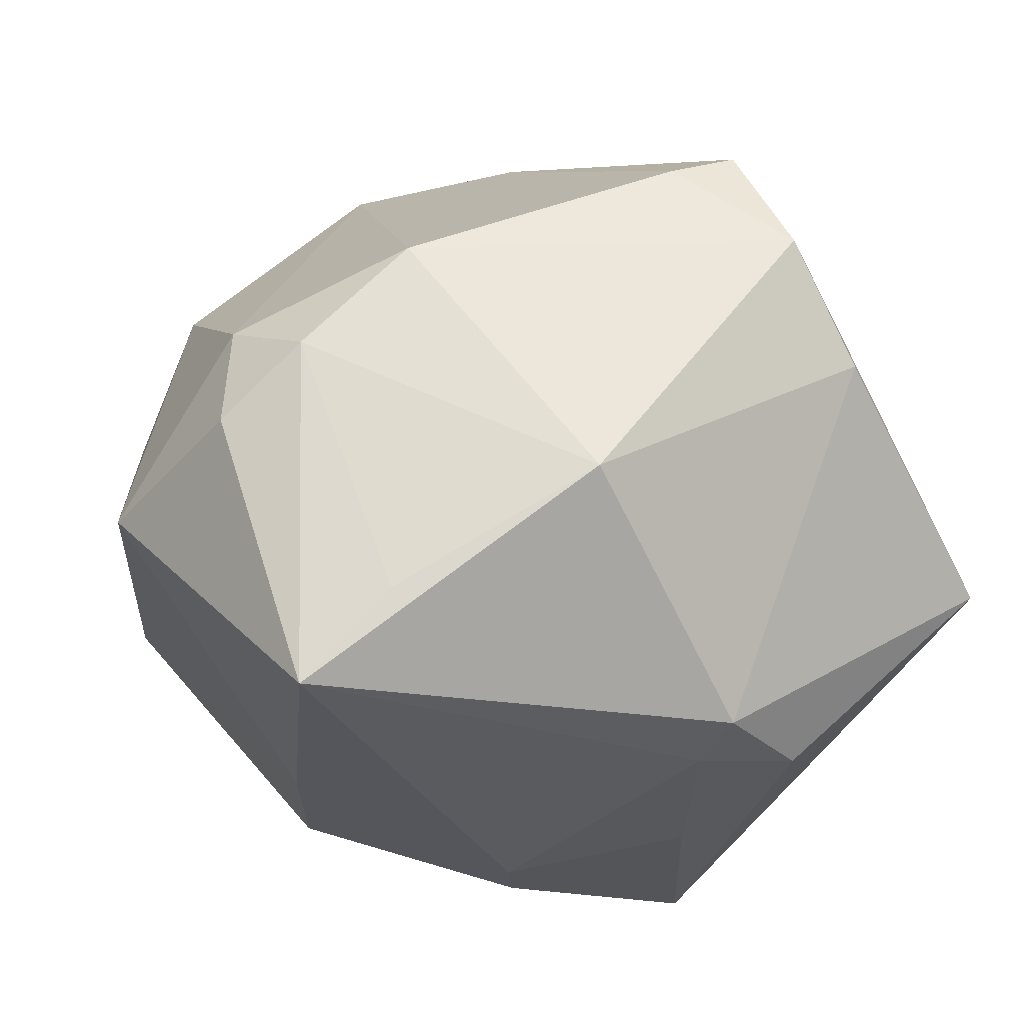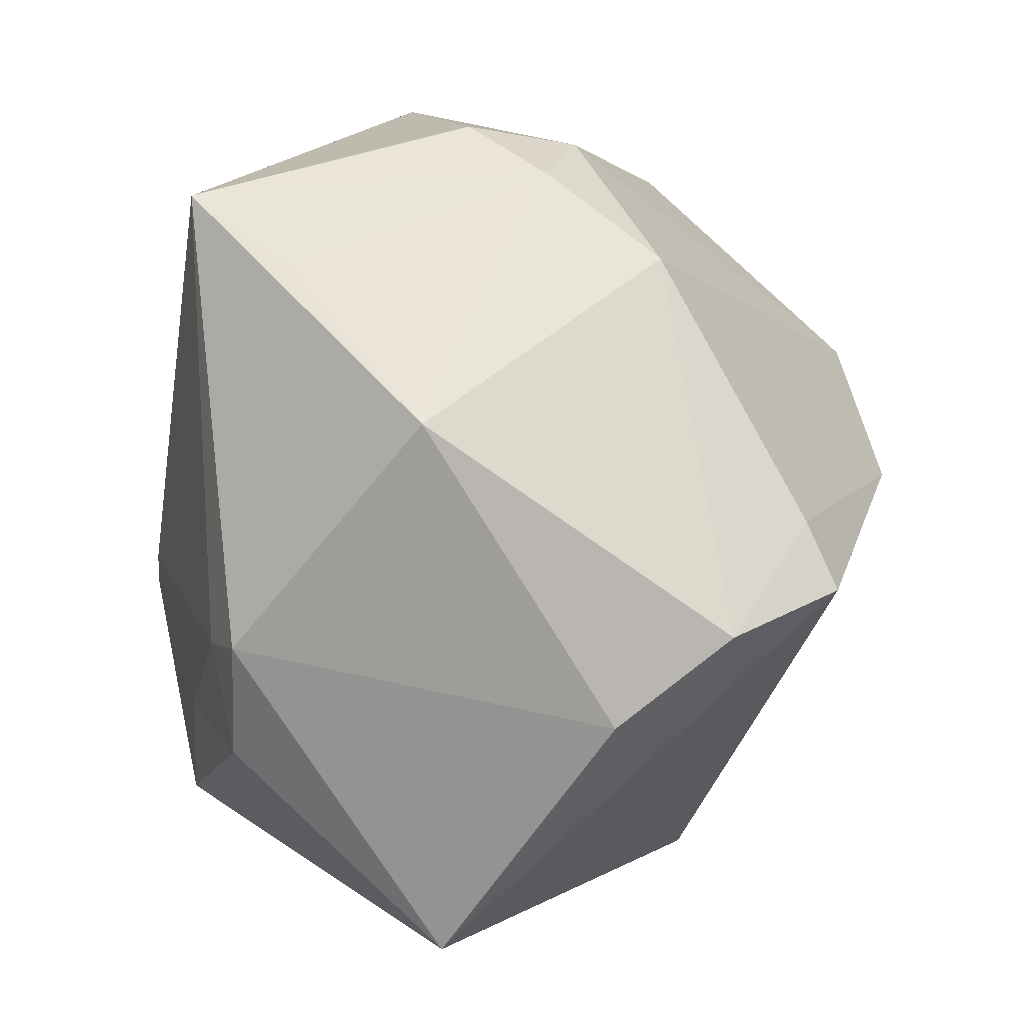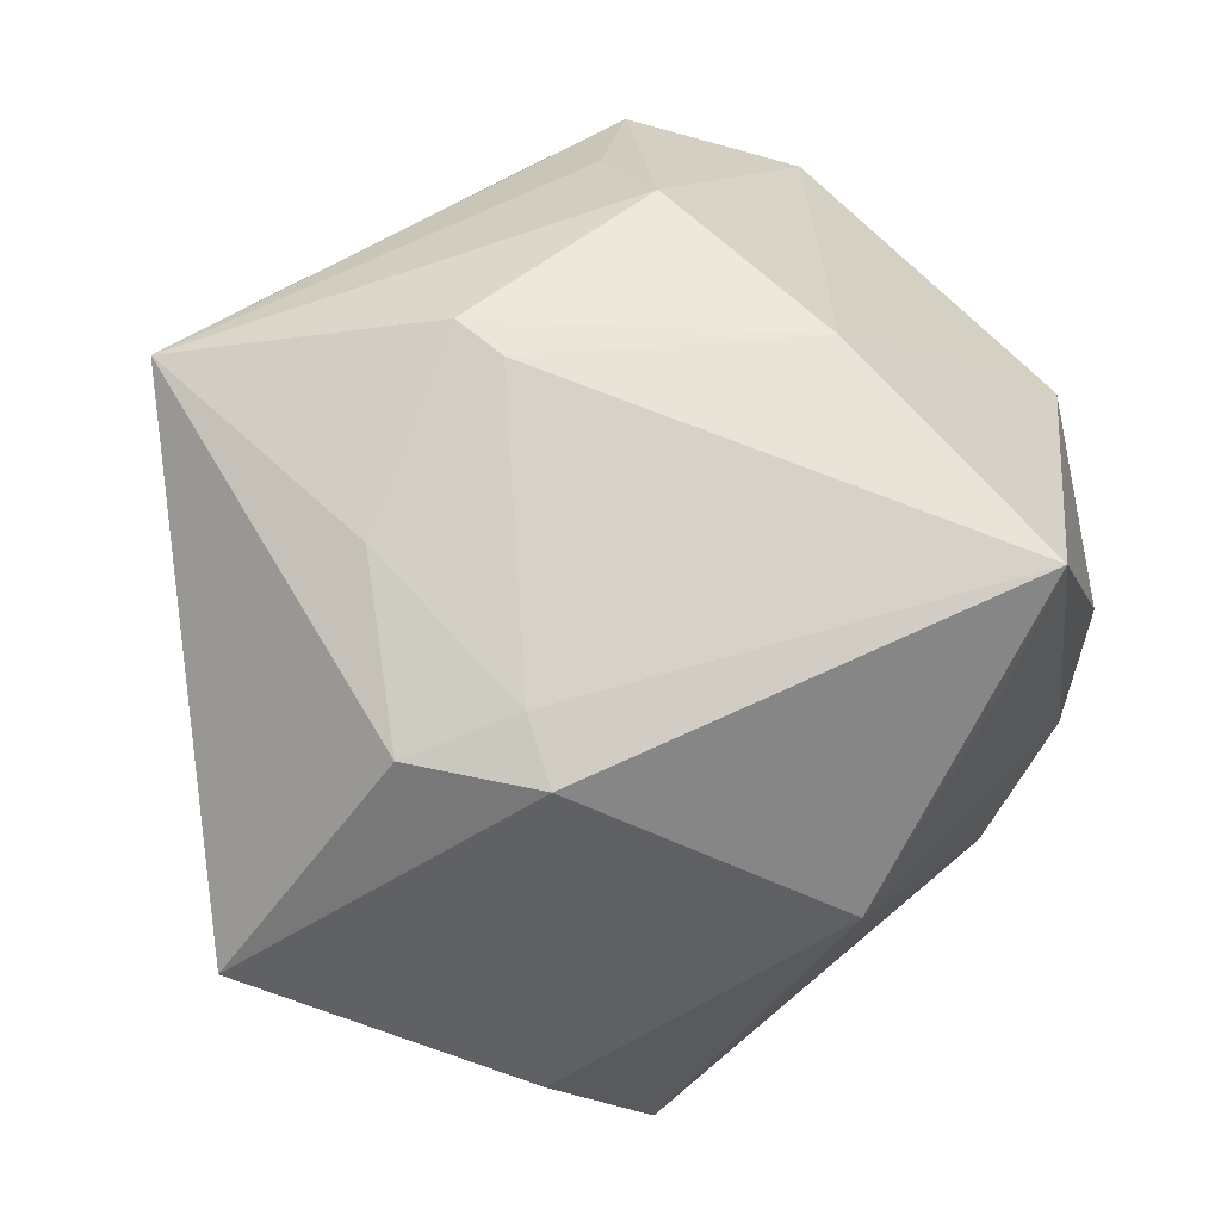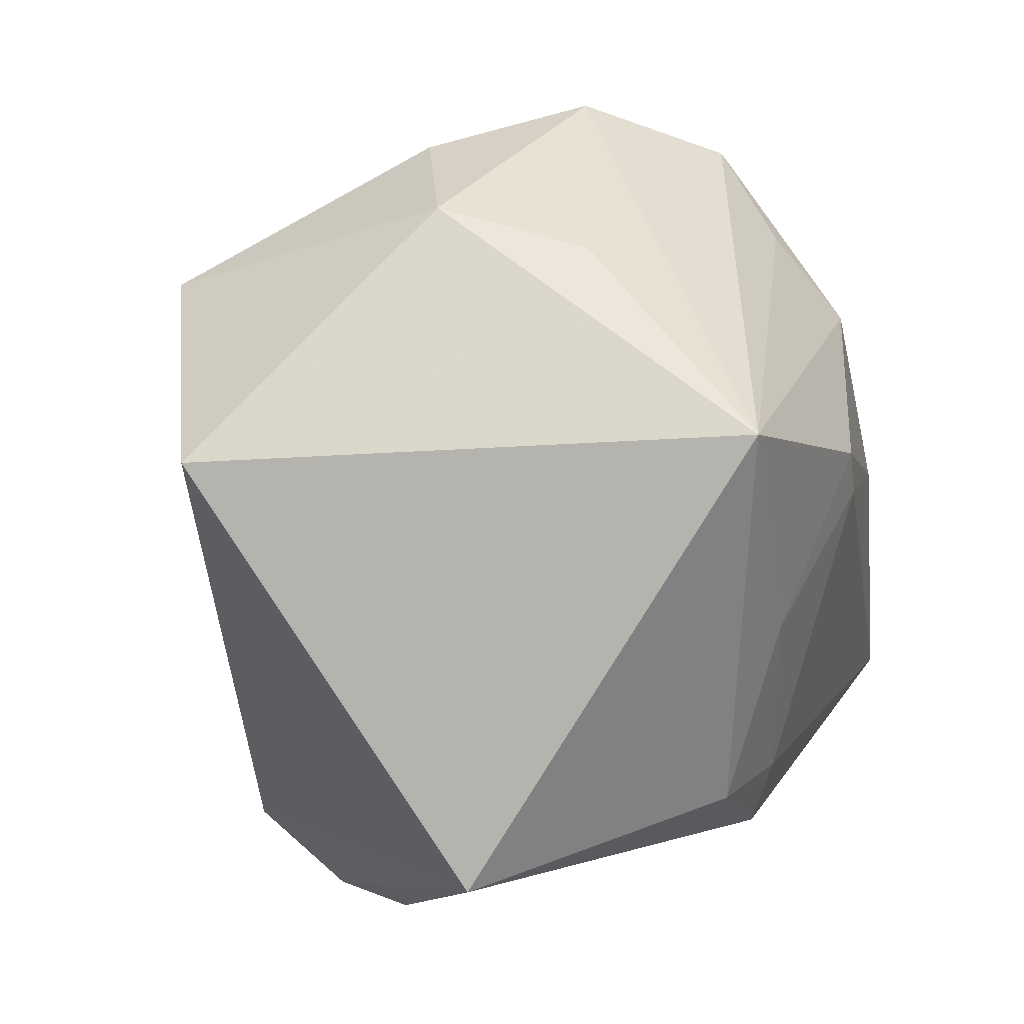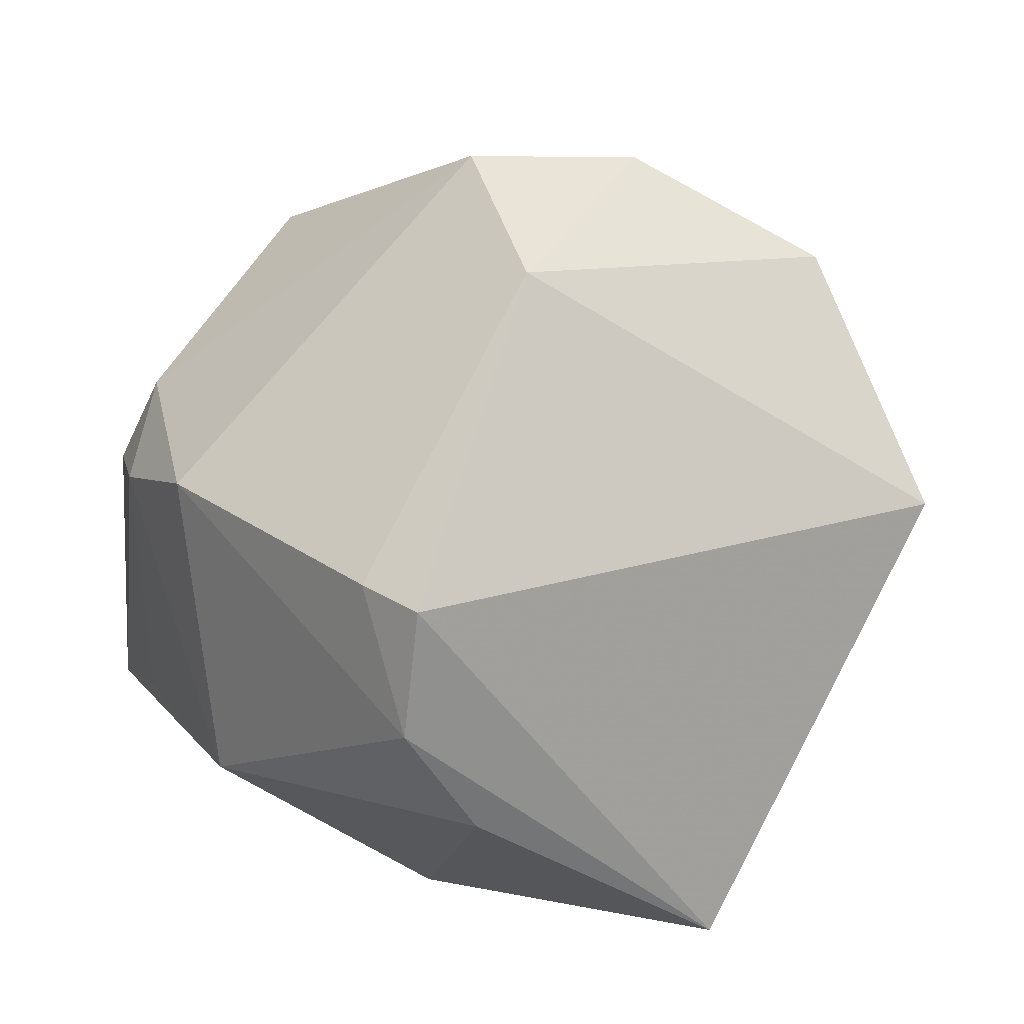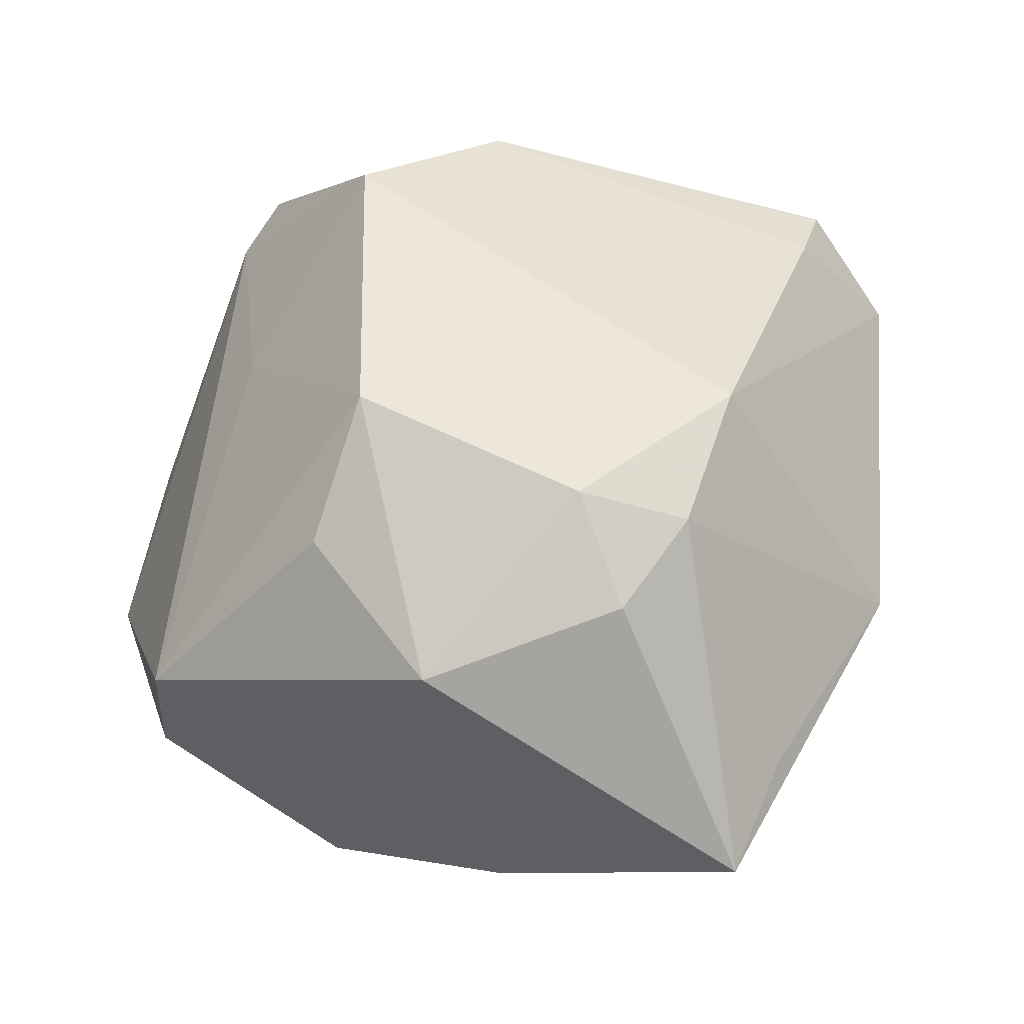
<metadata>
{"format":"obj","ext":"obj","renderer":"f3d","projection":"perspective","resolution":1024,"background":"white","views":[{"elev":-13.9,"azim":-43.6,"up":"+Z"},{"elev":-70.1,"azim":-82.9,"up":"+Y"},{"elev":-30.6,"azim":-168.3,"up":"+Y"},{"elev":-2.9,"azim":116.6,"up":"+Y"},{"elev":56.4,"azim":14.9,"up":"+Z"},{"elev":13.6,"azim":-97.8,"up":"+Z"}]}
</metadata>
<code>
v -0.05207 -0.004612 0.003944
v 0.03221 0.02848 0.03306
v -0.02683 -0.04175 -0.004008
v 0.001421 0.002398 0.05126
v -0.007723 -0.0358 0.03804
v 0.0297 0.02974 -0.02198
v -0.006013 0.03515 -0.03182
v 0.03434 0.0351 -0.004581
v -0.03894 0.0292 0.009466
v -0.04734 -0.0003205 0.01647
v -0.01327 0.02545 -0.03787
v 0.0008171 0.002247 -0.04437
v -0.03075 0.006417 -0.03554
v -0.001128 -0.03822 -0.03004
v -0.0001324 -0.0392 0.04065
v -0.04329 -0.02529 -0.01797
v 0.03762 -0.04478 -0.01037
v 0.008162 0.05148 -0.01174
v 0.009237 -0.04986 0.0134
v 0.02037 0.04543 0.004097
v 0.009691 0.03448 0.03649
v 0.005587 0.006531 -0.04572
v 0.008075 0.03015 0.04285
v -0.05039 0.01787 -0.004112
v 0.0152 -0.01464 -0.04009
v -0.03594 0.02337 0.0258
v -0.00847 0.03469 0.02453
v 0.01363 -0.03467 -0.03265
v -0.007156 0.04696 -0.02396
v 0.0522 0.004502 0.01937
v 0.03662 0.006551 -0.04578
v 0.0004858 -0.04816 0.02785
v -0.01029 0.02044 0.0484
v -0.05073 -0.01853 -0.02886
v -0.03676 -0.01998 0.02496
v -0.02444 0.04787 -0.01079
v 0.0006629 -0.03116 -0.03357
v -0.04703 -0.01296 0.01269
f 2 30 8
f 8 30 31
f 4 30 2
f 31 28 25
f 32 3 19
f 17 28 31
f 31 30 17
f 32 19 17
f 22 11 31
f 31 25 22
f 7 29 31
f 31 11 7
f 7 11 29
f 2 8 20
f 31 29 18
f 18 20 8
f 30 4 15
f 32 17 15
f 15 17 30
f 35 3 32
f 38 3 35
f 36 18 29
f 29 11 36
f 26 27 36
f 34 38 1
f 1 24 34
f 33 27 26
f 33 35 4
f 37 25 28
f 16 38 34
f 34 3 16
f 16 3 38
f 14 19 3
f 14 17 19
f 28 17 14
f 14 37 28
f 14 3 34
f 34 37 14
f 11 22 13
f 13 36 11
f 34 24 13
f 24 36 13
f 6 8 31
f 31 18 6
f 6 18 8
f 38 35 10
f 10 1 38
f 10 33 26
f 35 33 10
f 26 24 10
f 24 1 10
f 5 15 4
f 4 35 5
f 32 15 5
f 5 35 32
f 9 24 26
f 26 36 9
f 9 36 24
f 27 33 21
f 2 20 21
f 20 18 21
f 21 36 27
f 18 36 21
f 12 22 25
f 25 37 12
f 12 37 34
f 34 13 12
f 12 13 22
f 2 21 23
f 23 21 33
f 23 4 2
f 23 33 4

</code>
